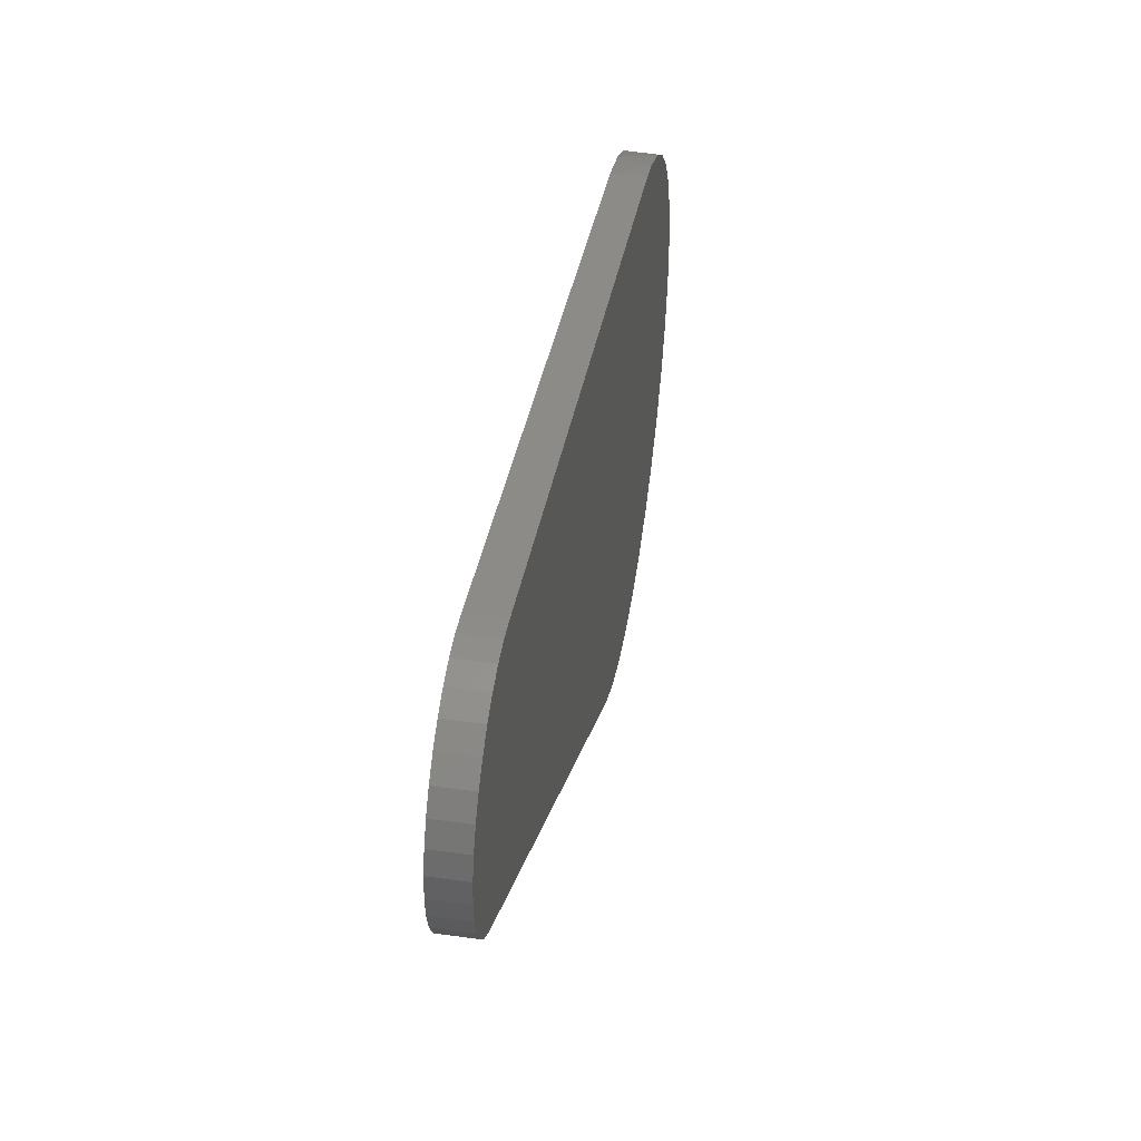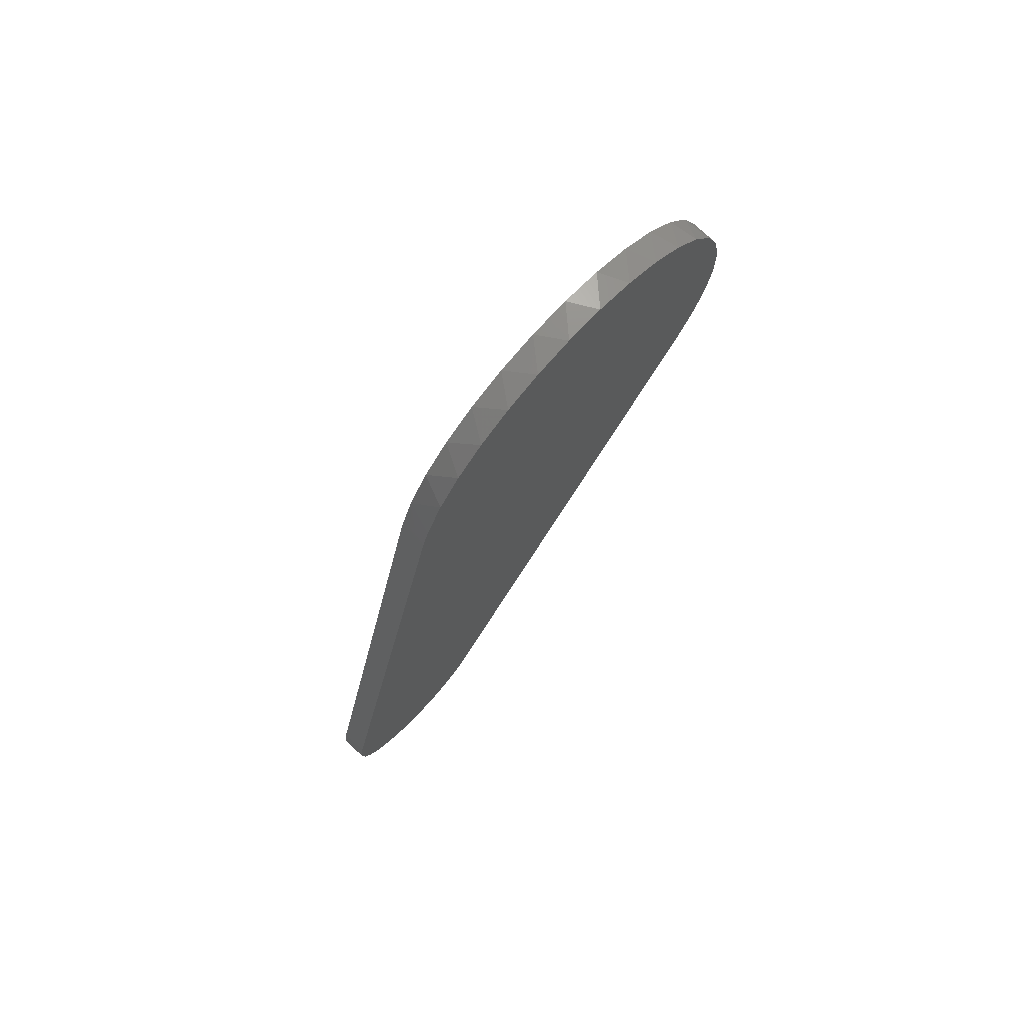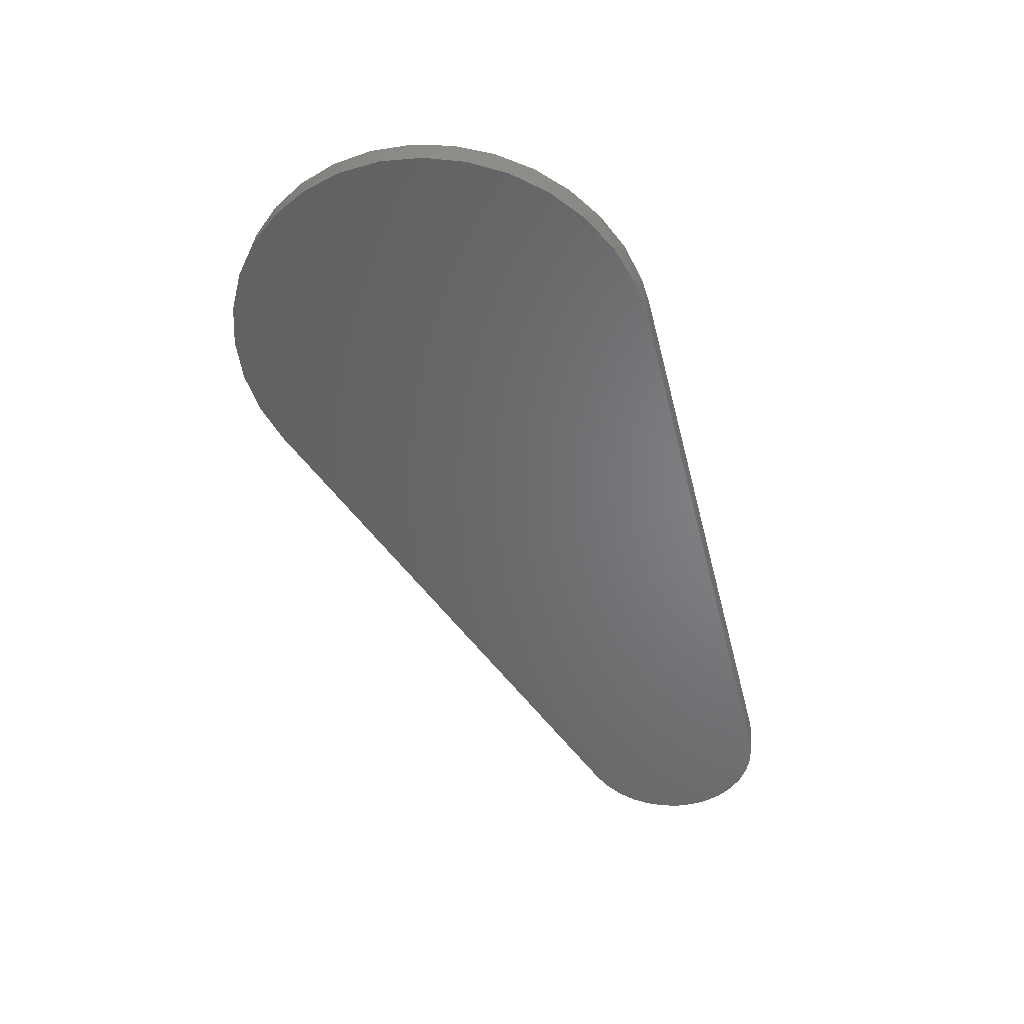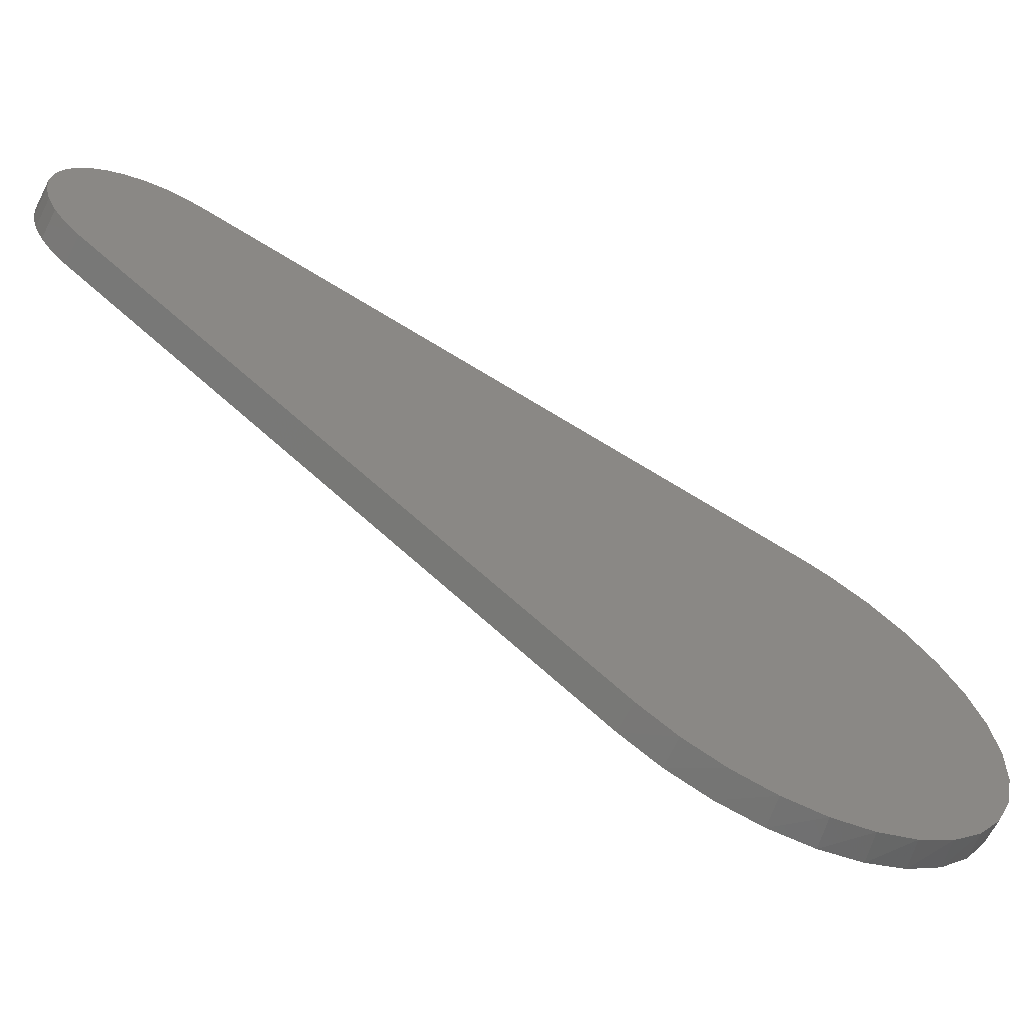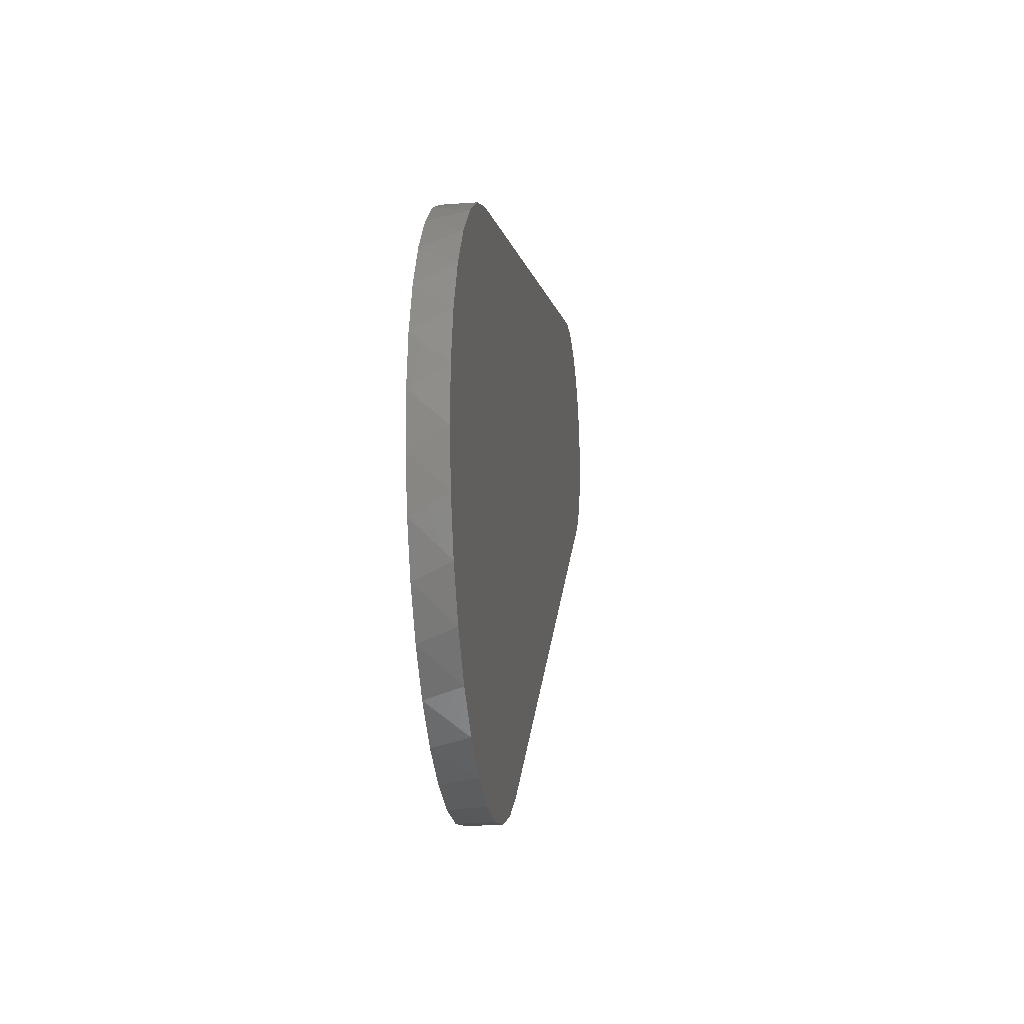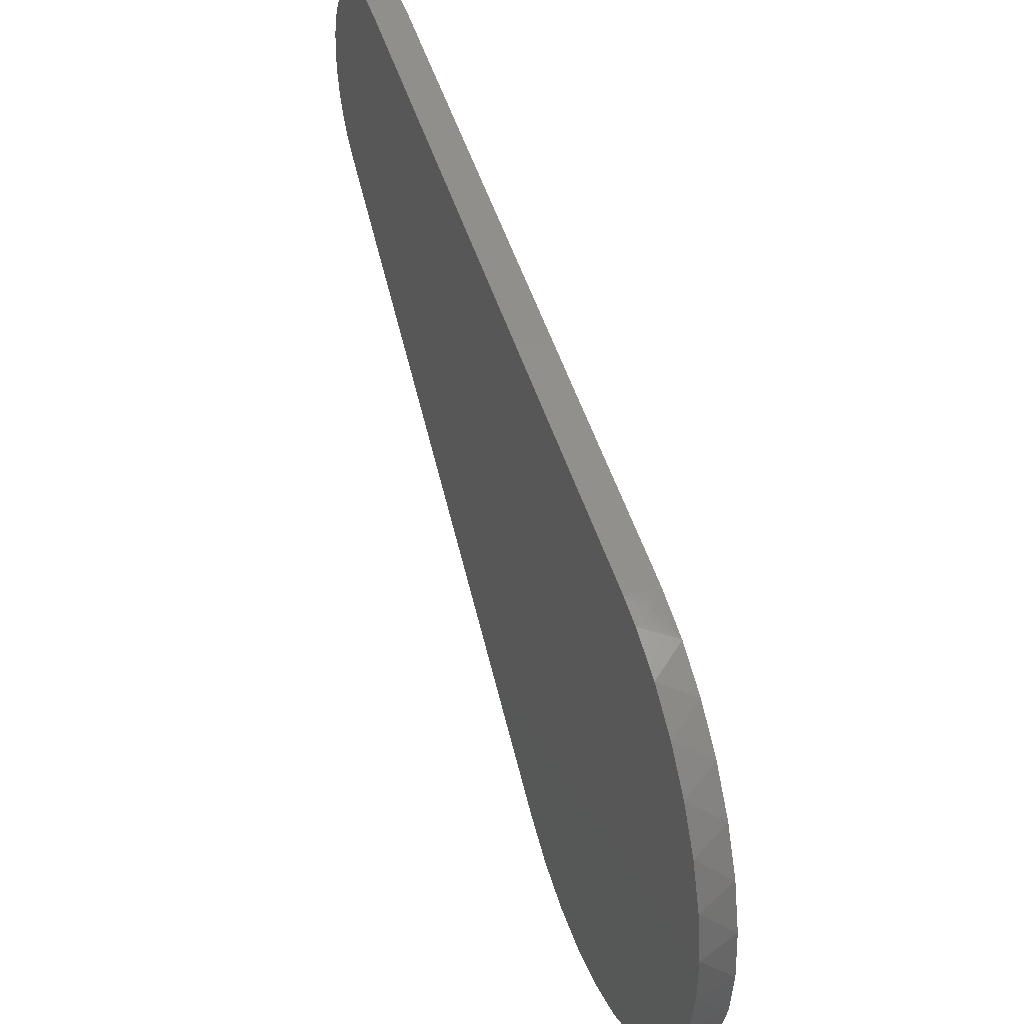
<metadata>
{"format":"stl","ext":"stl","renderer":"f3d","projection":"perspective","resolution":1024,"background":"white","views":[{"elev":46.9,"azim":-171.0,"up":"+Y"},{"elev":74.2,"azim":-137.0,"up":"+Z"},{"elev":38.5,"azim":96.7,"up":"+Z"},{"elev":-64.0,"azim":-117.2,"up":"+Y"},{"elev":-18.0,"azim":6.9,"up":"+Y"},{"elev":38.4,"azim":-18.8,"up":"+Y"}]}
</metadata>
<code>
# stl→obj: 80 verts, 156 faces
v 0.01562 0.4019 -0.5959
v -0.01562 0.4019 -0.5959
v 0.01562 0.2354 0.05691
v -0.01562 0.236 0.05453
v 0.01562 -0.2217 -0.1086
v 0.01562 -0.2374 -0.06382
v -0.01562 -0.2366 -0.06691
v -0.01562 -0.2438 -0.02157
v 0.01562 -0.2441 -0.0168
v -0.01562 -0.2424 0.02432
v 0.01562 -0.2415 0.03063
v -0.01562 -0.2325 0.06913
v 0.01562 -0.2299 0.07667
v -0.01562 -0.2143 0.1113
v 0.01562 -0.2095 0.1196
v -0.01562 -0.1885 0.1493
v 0.01562 -0.1812 0.1577
v -0.01562 -0.1561 0.1818
v 0.01562 -0.146 0.1897
v -0.01562 -0.1181 0.2076
v 0.01562 -0.1054 0.2142
v -0.01562 -0.07601 0.2259
v 0.01562 -0.06072 0.2304
v -0.01562 -0.03121 0.236
v 0.01562 -0.01377 0.2376
v -0.01562 0.01467 0.2375
v 0.01562 0.03368 0.2356
v -0.01562 0.06002 0.2303
v 0.01562 0.07984 0.2244
v -0.01562 0.1032 0.2149
v 0.01562 0.123 0.2045
v -0.01562 0.1428 0.1915
v 0.01562 0.1614 0.1766
v -0.01562 0.1773 0.1612
v 0.01562 0.1937 0.1418
v -0.01562 0.2055 0.125
v 0.01562 0.2187 0.1014
v 0.008984 0.2338 0.06254
v 0.005601 0.2327 0.06619
v 0.0003669 0.2307 0.07235
v -0.005132 0.2286 0.07821
v -0.007998 0.2277 0.0806
v -0.01011 0.2272 0.08198
v -0.01226 0.2268 0.08306
v -0.01393 0.2265 0.08367
v -0.01562 0.2264 0.08411
v -0.01562 -0.1976 -0.1496
v 0.01562 -0.1976 -0.1496
v -0.01562 -0.221 -0.1101
v 0.01562 0.3527 -0.7238
v 0.01562 0.2518 -0.7333
v 0.01562 0.3339 -0.7331
v 0.01562 0.2719 -0.739
v 0.01562 0.3137 -0.7389
v 0.01562 0.2928 -0.7409
v 0.01562 0.2021 -0.6958
v 0.01562 0.2162 -0.7113
v 0.01562 0.3694 -0.7111
v 0.01562 0.3835 -0.6956
v 0.01562 0.3945 -0.6777
v 0.01562 0.402 -0.6581
v 0.01562 0.4058 -0.6375
v 0.01562 0.4058 -0.6165
v 0.01562 0.233 -0.7239
v -0.01562 0.2354 0.05691
v -0.01562 0.3339 -0.7331
v -0.01562 0.2518 -0.7333
v -0.01562 0.3527 -0.7238
v -0.01562 0.2719 -0.739
v -0.01562 0.3137 -0.7389
v -0.01562 0.2928 -0.7409
v -0.01562 0.2021 -0.6958
v -0.01562 0.4058 -0.6165
v -0.01562 0.4058 -0.6375
v -0.01562 0.402 -0.6581
v -0.01562 0.3945 -0.6777
v -0.01562 0.3835 -0.6956
v -0.01562 0.3694 -0.7111
v -0.01562 0.2162 -0.7113
v -0.01562 0.233 -0.7239
f 1 2 3
f 3 2 4
f 5 6 7
f 8 7 6
f 6 9 8
f 10 8 9
f 9 11 10
f 12 10 11
f 11 13 12
f 14 12 13
f 13 15 14
f 16 14 15
f 15 17 16
f 18 16 17
f 17 19 18
f 20 18 19
f 19 21 20
f 22 20 21
f 21 23 22
f 24 22 23
f 23 25 24
f 26 24 25
f 25 27 26
f 28 26 27
f 27 29 28
f 30 28 29
f 29 31 30
f 32 30 31
f 31 33 32
f 32 33 34
f 34 33 35
f 34 35 36
f 37 3 38
f 37 38 39
f 37 39 40
f 37 40 41
f 37 41 42
f 37 42 43
f 37 43 44
f 37 44 45
f 37 45 46
f 37 46 36
f 37 36 35
f 47 48 49
f 49 48 5
f 49 5 7
f 27 25 23
f 50 51 52
f 52 51 53
f 52 53 54
f 54 53 55
f 56 57 58
f 56 58 59
f 56 59 60
f 56 60 61
f 56 61 62
f 56 62 63
f 56 63 1
f 56 1 48
f 1 3 13
f 1 13 11
f 1 11 9
f 1 9 6
f 1 6 5
f 1 5 48
f 13 3 15
f 15 3 37
f 15 37 17
f 17 37 35
f 17 35 19
f 19 35 33
f 19 33 21
f 21 33 31
f 21 31 23
f 23 31 29
f 23 29 27
f 58 57 50
f 50 57 64
f 50 64 51
f 4 12 65
f 24 26 28
f 28 22 24
f 66 67 68
f 69 67 66
f 70 69 66
f 71 69 70
f 72 47 2
f 72 2 73
f 72 73 74
f 72 74 75
f 72 75 76
f 72 76 77
f 72 77 78
f 72 78 79
f 2 47 49
f 2 49 7
f 2 7 8
f 2 8 10
f 2 10 12
f 2 12 4
f 65 12 46
f 46 12 14
f 46 14 36
f 36 14 16
f 36 16 34
f 34 16 18
f 34 18 32
f 32 18 20
f 32 20 30
f 30 20 22
f 30 22 28
f 67 80 68
f 68 80 79
f 68 79 78
f 39 38 4
f 38 3 4
f 65 46 45
f 65 45 44
f 65 44 43
f 65 43 42
f 65 42 41
f 65 41 40
f 65 40 39
f 65 39 4
f 2 1 73
f 73 1 63
f 73 63 74
f 74 63 62
f 74 62 75
f 75 62 61
f 75 61 76
f 76 61 60
f 76 60 77
f 77 60 59
f 77 59 78
f 78 59 58
f 78 58 68
f 68 58 50
f 68 50 66
f 66 50 52
f 66 52 70
f 70 52 54
f 70 54 71
f 71 54 55
f 71 55 69
f 69 55 53
f 69 53 67
f 67 53 51
f 67 51 80
f 80 51 64
f 80 64 79
f 79 64 57
f 79 57 72
f 72 57 56
f 48 47 56
f 56 47 72

</code>
